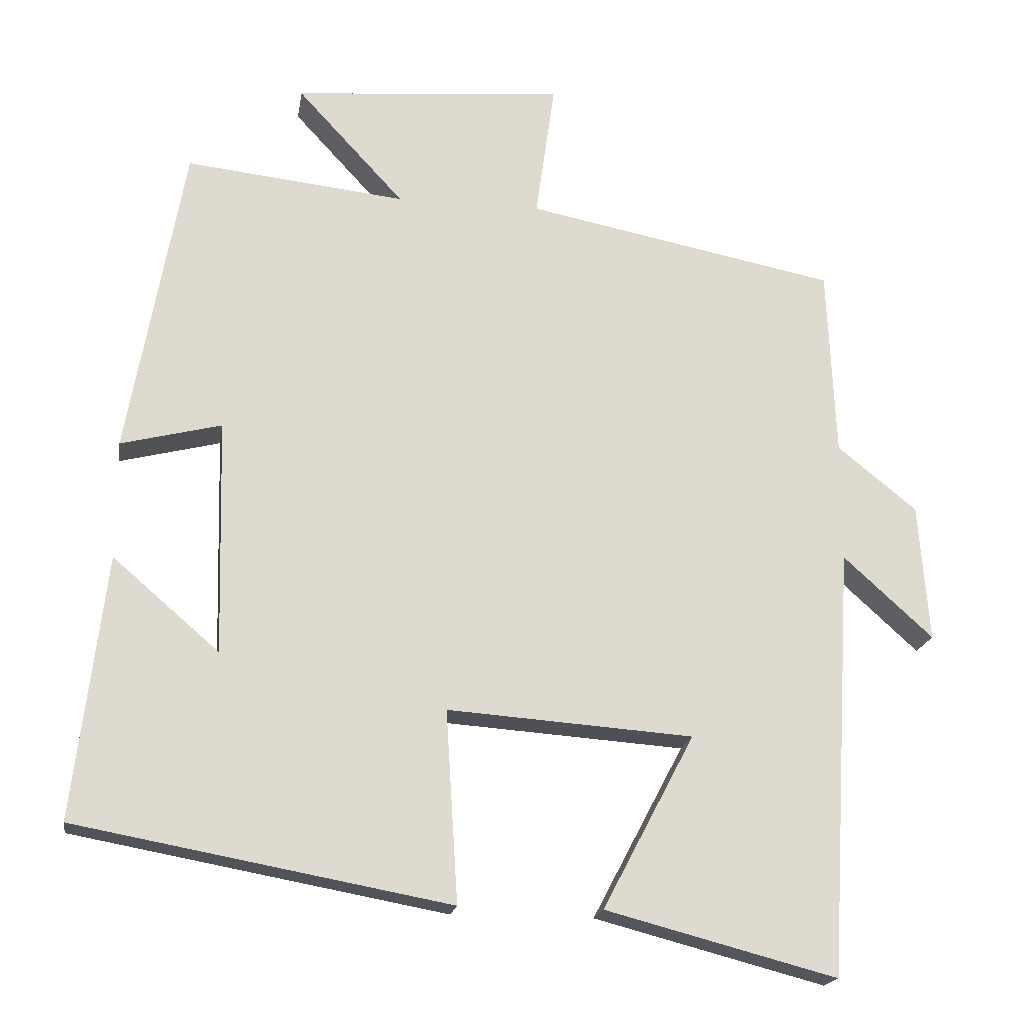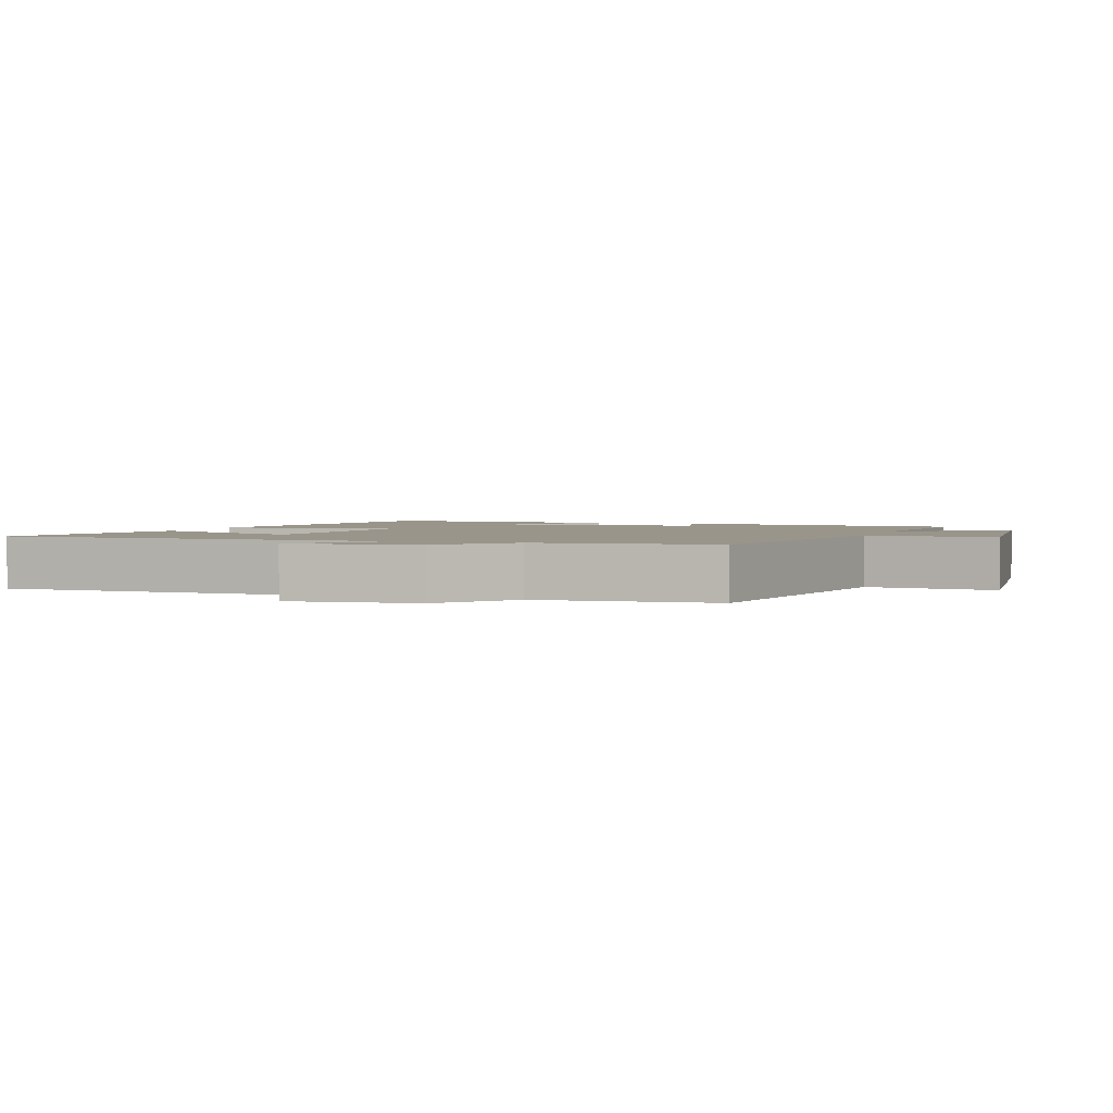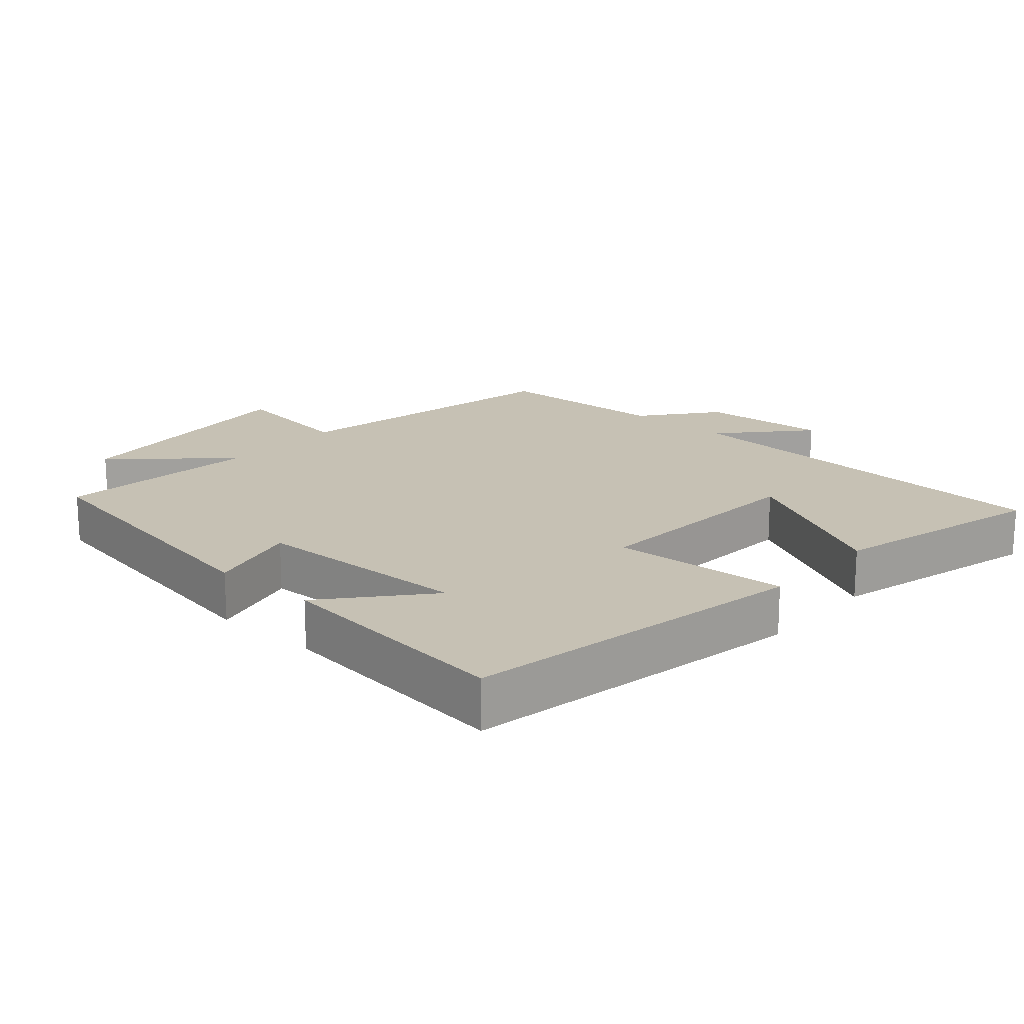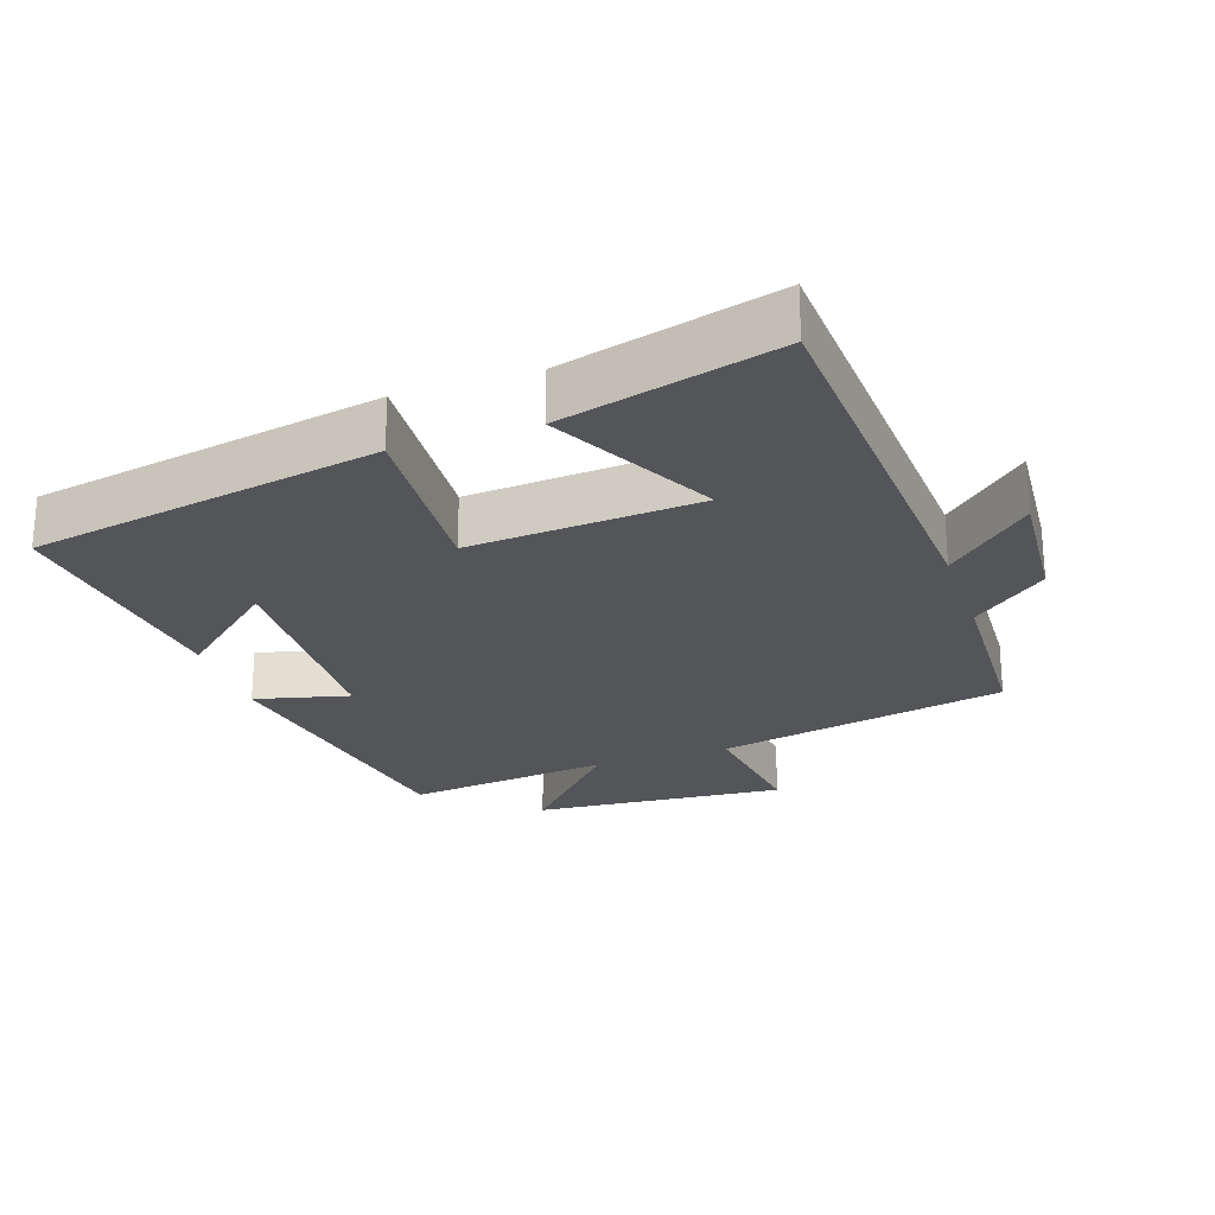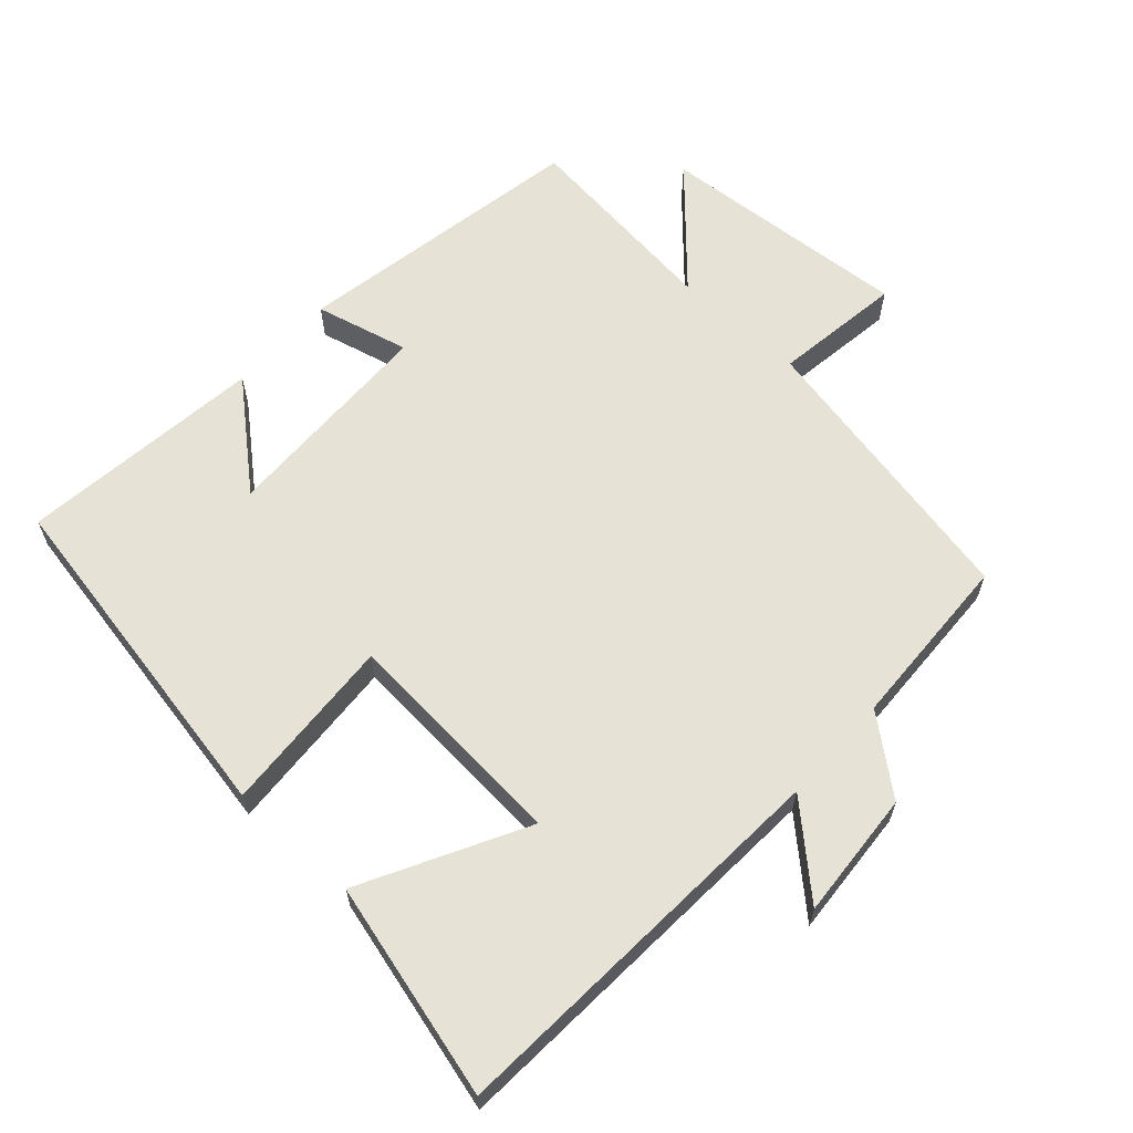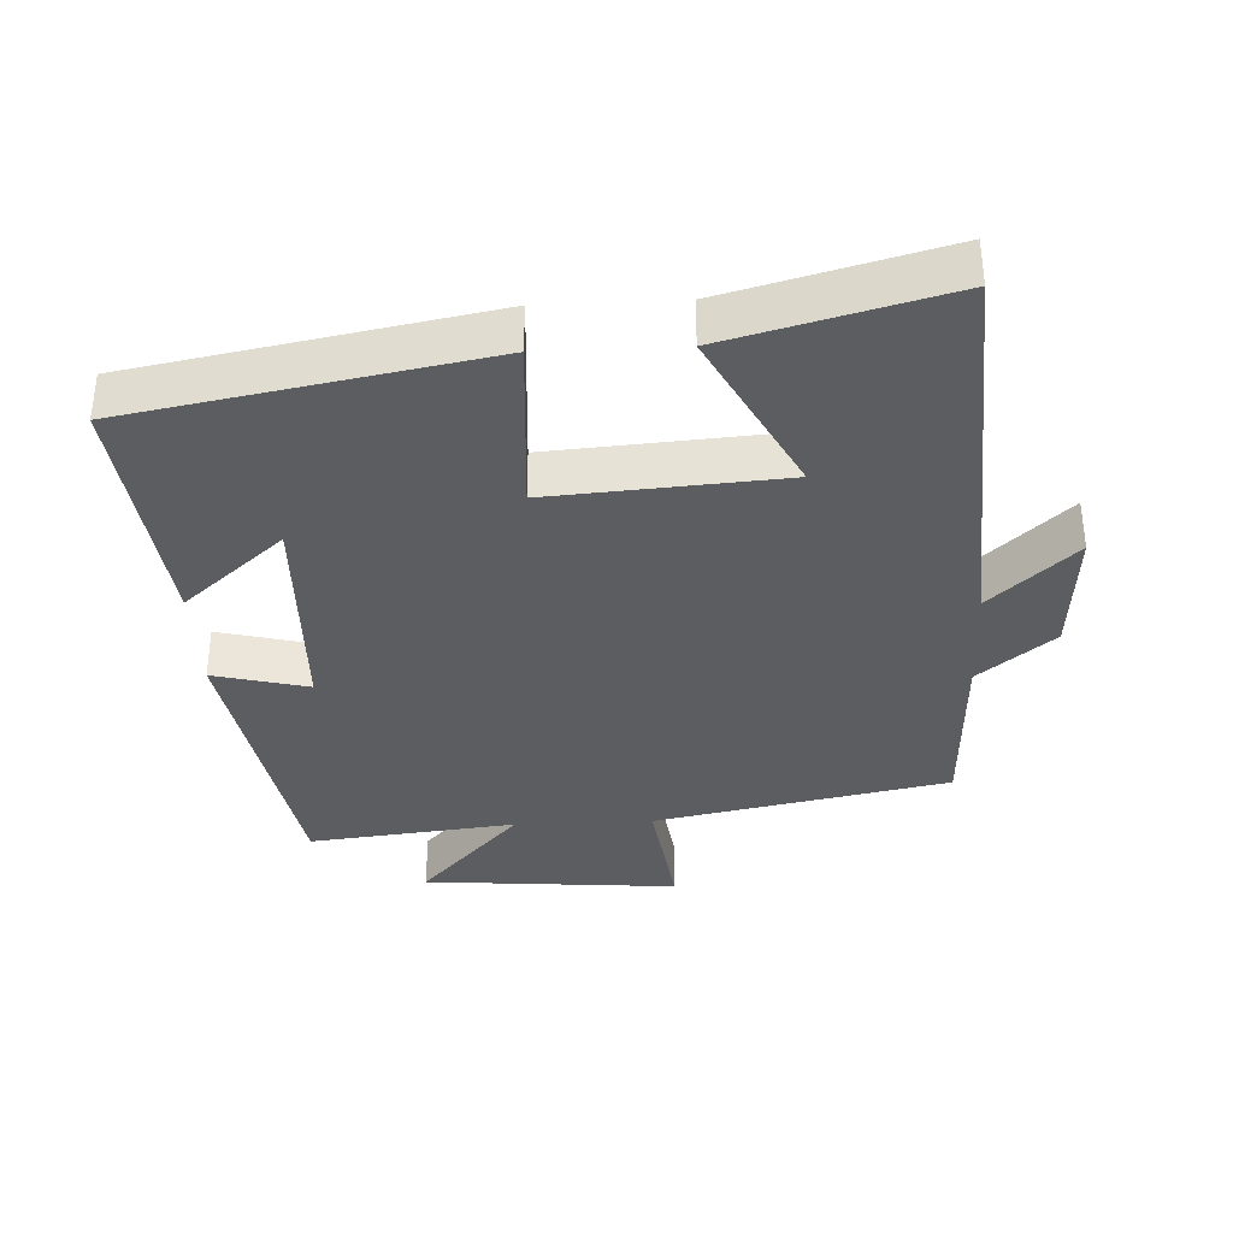
<metadata>
{"format":"obj","ext":"obj","renderer":"f3d","projection":"perspective","resolution":1024,"background":"white","views":[{"elev":-18.8,"azim":171.1,"up":"+Z"},{"elev":2.2,"azim":-71.9,"up":"+Y"},{"elev":18.6,"azim":131.2,"up":"+Y"},{"elev":-24.7,"azim":-161.3,"up":"+Y"},{"elev":63.3,"azim":-137.7,"up":"+Y"},{"elev":-36.0,"azim":-177.3,"up":"+Y"}]}
</metadata>
<code>
v -0.466 0.07 -0.582
v -0.5 0.07 -0.002
v -0.621 0.07 -0.112
v -0.607 0.07 0.074
v -0.5 0.07 0.16
v -0.489 0.07 0.417
v -0.069 0.07 0.5
v -0.095 0.07 0.686
v 0.271 0.07 0.656
v 0.127 0.07 0.5
v 0.424 0.07 0.533
v 0.5 0.07 0.109
v 0.364 0.07 0.143
v 0.356 0.07 -0.175
v 0.5 0.07 -0.051
v 0.543 0.07 -0.407
v 0.038 0.07 -0.5
v 0.054 0.07 -0.241
v -0.278 0.07 -0.265
v -0.154 0.07 -0.5
v -0.466 0 -0.582
v -0.5 0 -0.002
v -0.621 0 -0.112
v -0.607 0 0.074
v -0.5 0 0.16
v -0.489 0 0.417
v -0.069 0 0.5
v -0.095 0 0.686
v 0.271 0 0.656
v 0.127 0 0.5
v 0.424 0 0.533
v 0.5 0 0.109
v 0.364 0 0.143
v 0.356 0 -0.175
v 0.5 0 -0.051
v 0.543 0 -0.407
v 0.038 0 -0.5
v 0.054 0 -0.241
v -0.278 0 -0.265
v -0.154 0 -0.5
f 19 20 1 2
f 18 19 2
f 16 17 18
f 16 18 2
f 14 15 16
f 14 16 2
f 13 14 2
f 10 11 12 13
f 10 13 2
f 7 8 9 10
f 7 10 2
f 6 7 2
f 5 6 2
f 2 3 4 5
f 22 21 40 39
f 22 39 38
f 38 37 36
f 22 38 36
f 36 35 34
f 22 36 34
f 22 34 33
f 33 32 31 30
f 22 33 30
f 30 29 28 27
f 22 30 27
f 22 27 26
f 22 26 25
f 25 24 23 22
f 1 21 22 2
f 2 22 23 3
f 3 23 24 4
f 4 24 25 5
f 5 25 26 6
f 6 26 27 7
f 7 27 28 8
f 8 28 29 9
f 9 29 30 10
f 10 30 31 11
f 11 31 32 12
f 12 32 33 13
f 13 33 34 14
f 14 34 35 15
f 15 35 36 16
f 16 36 37 17
f 17 37 38 18
f 18 38 39 19
f 19 39 40 20
f 20 40 21 1

</code>
